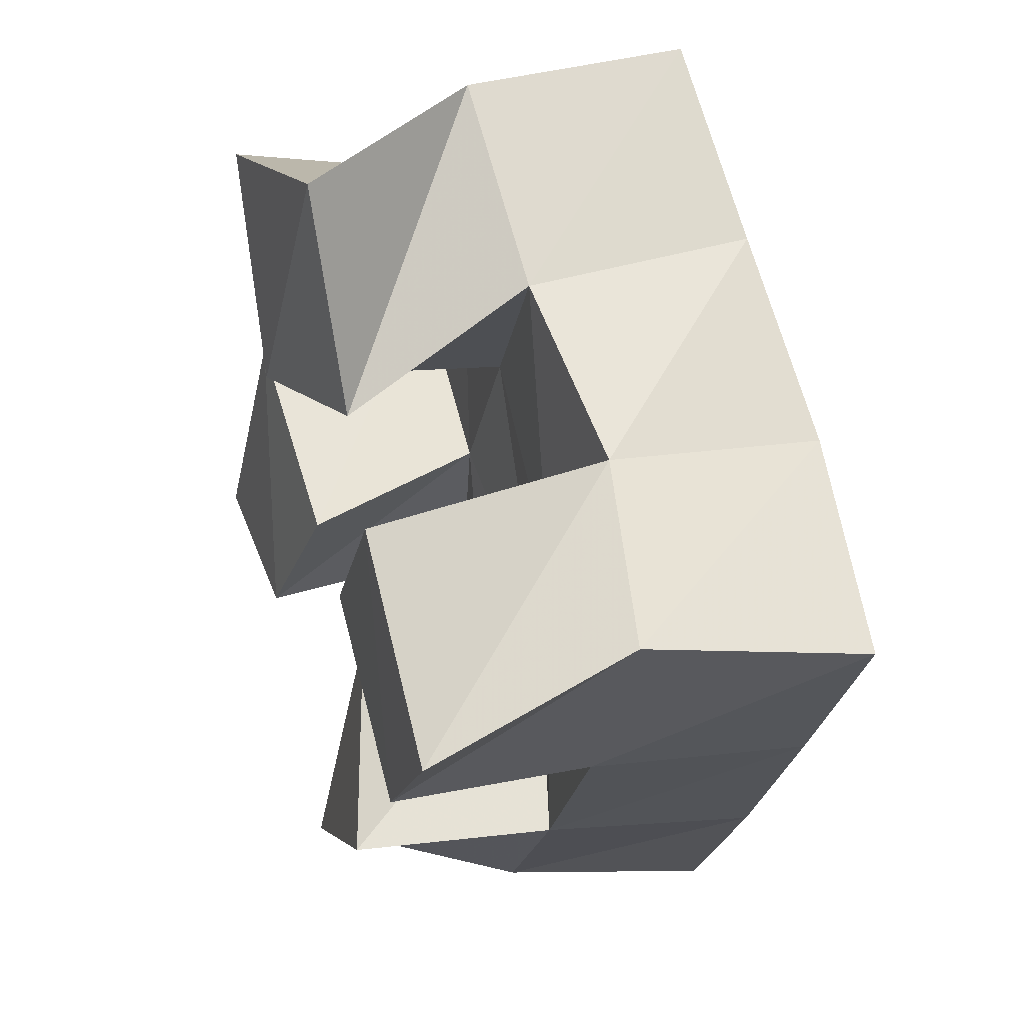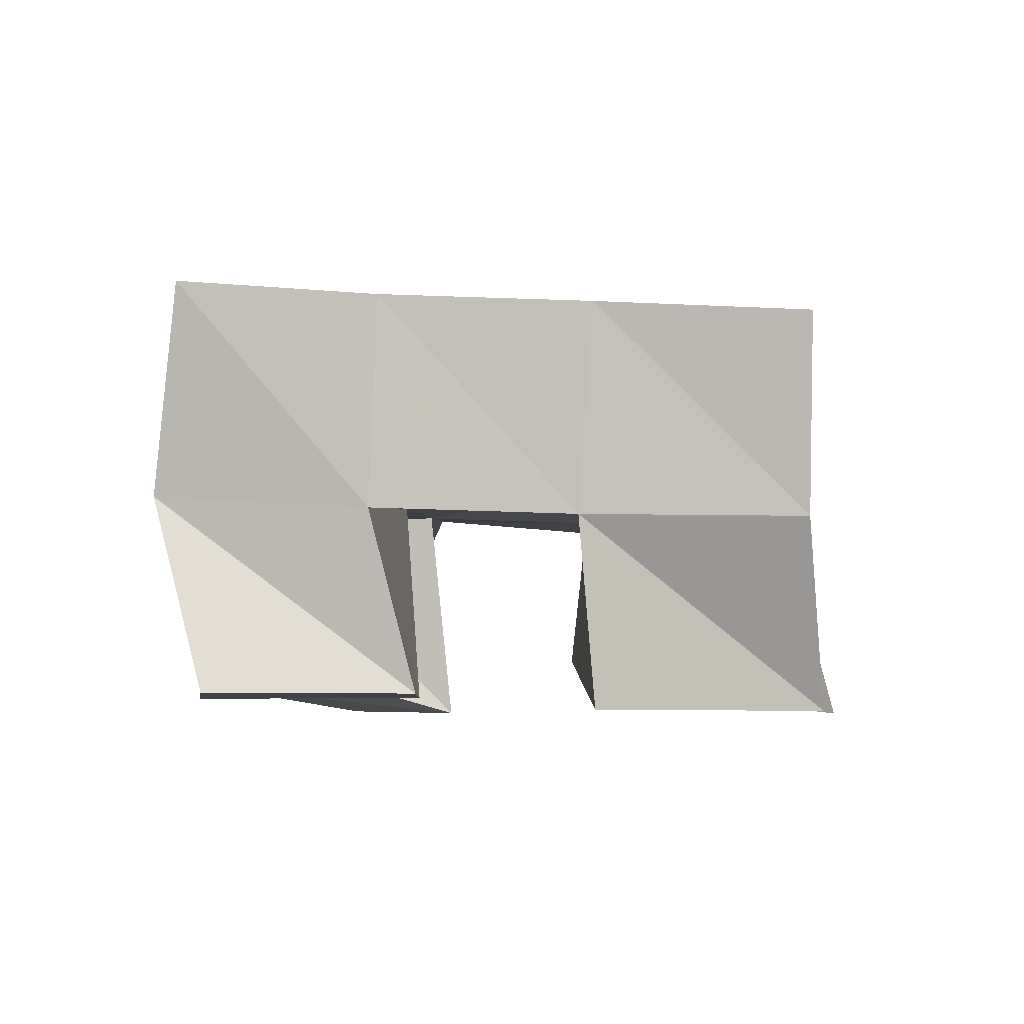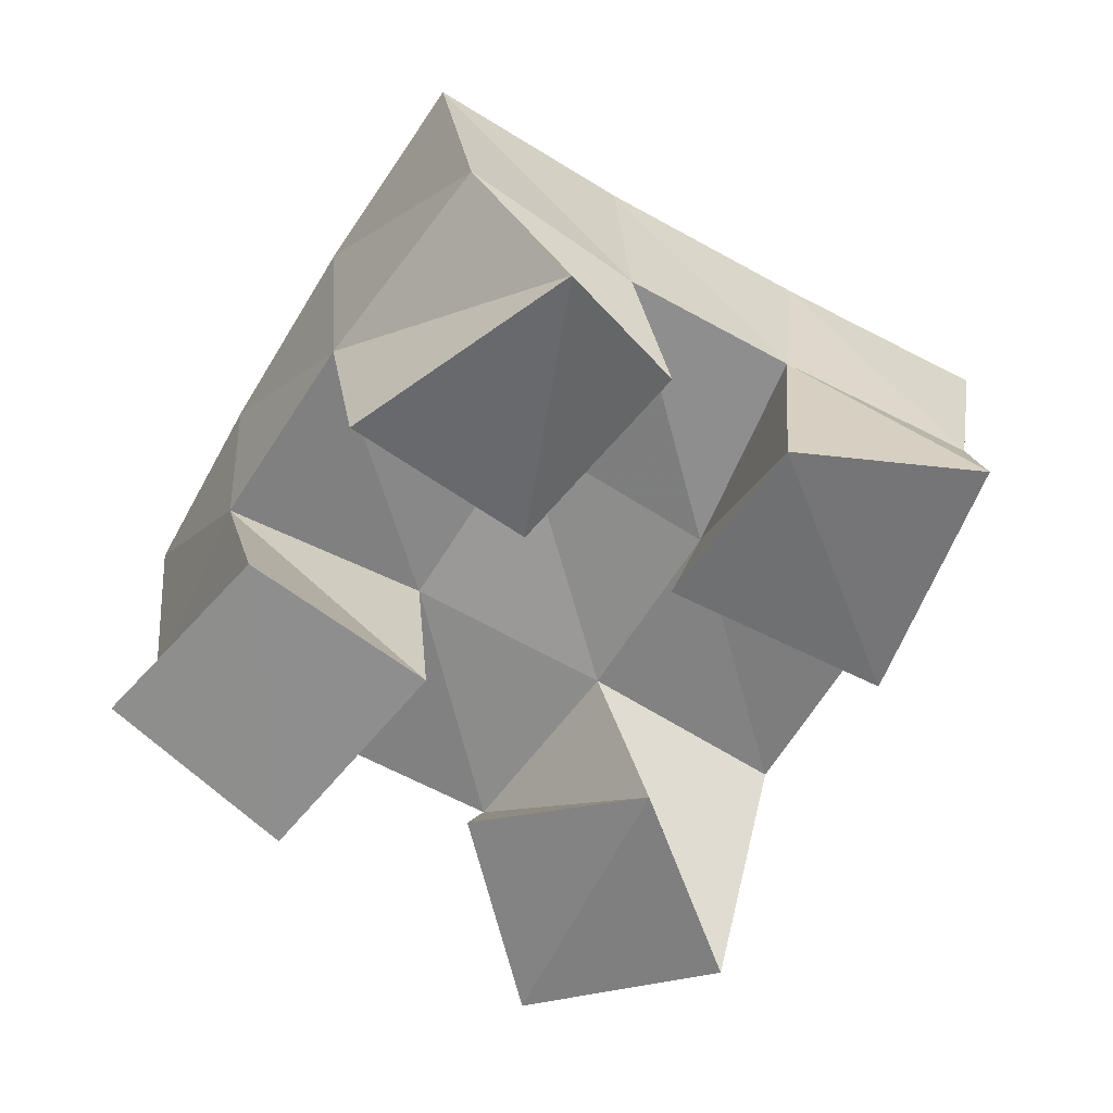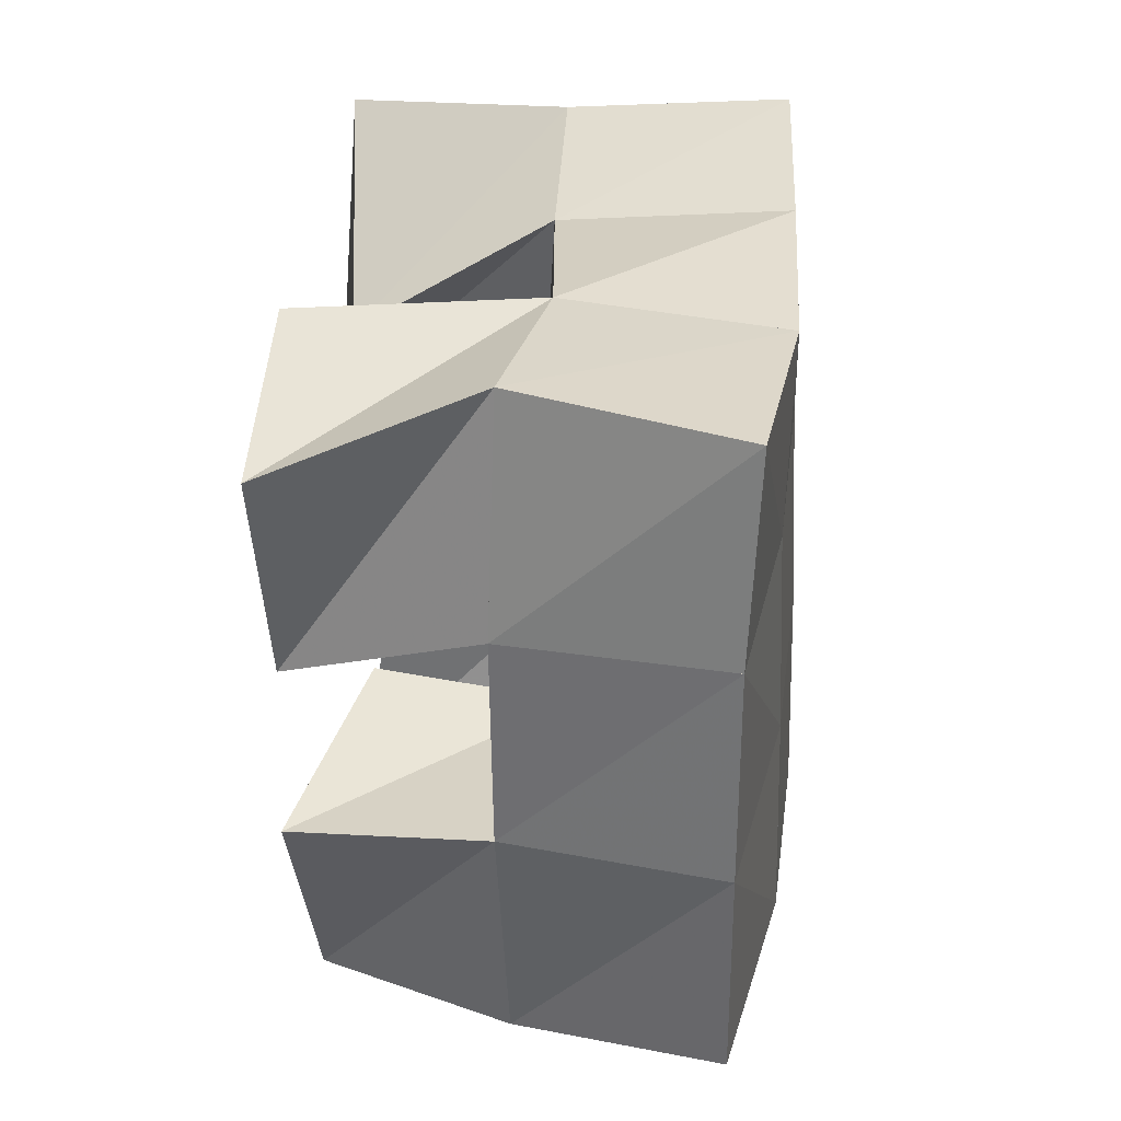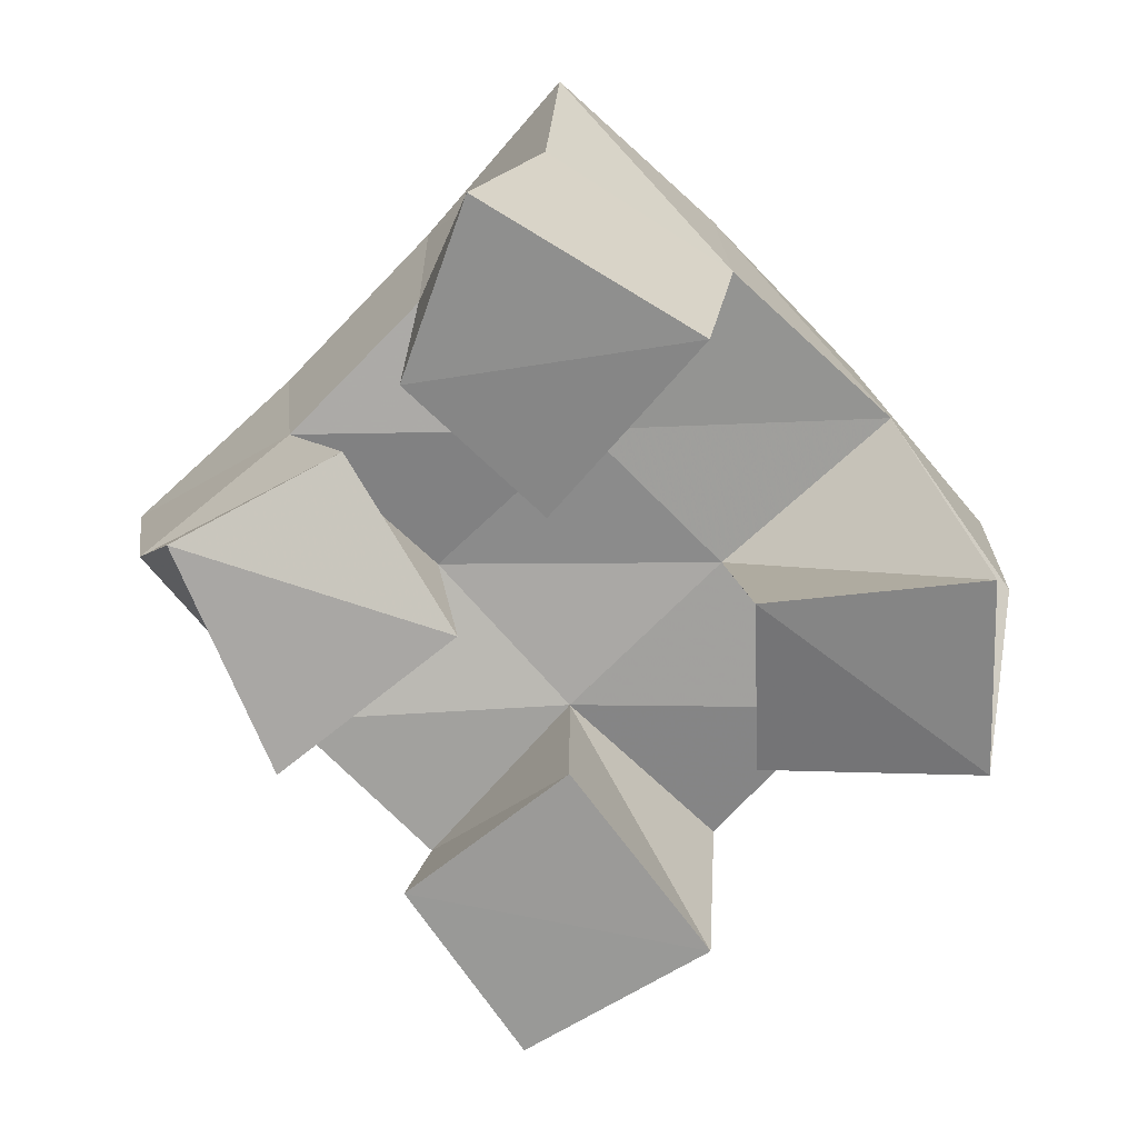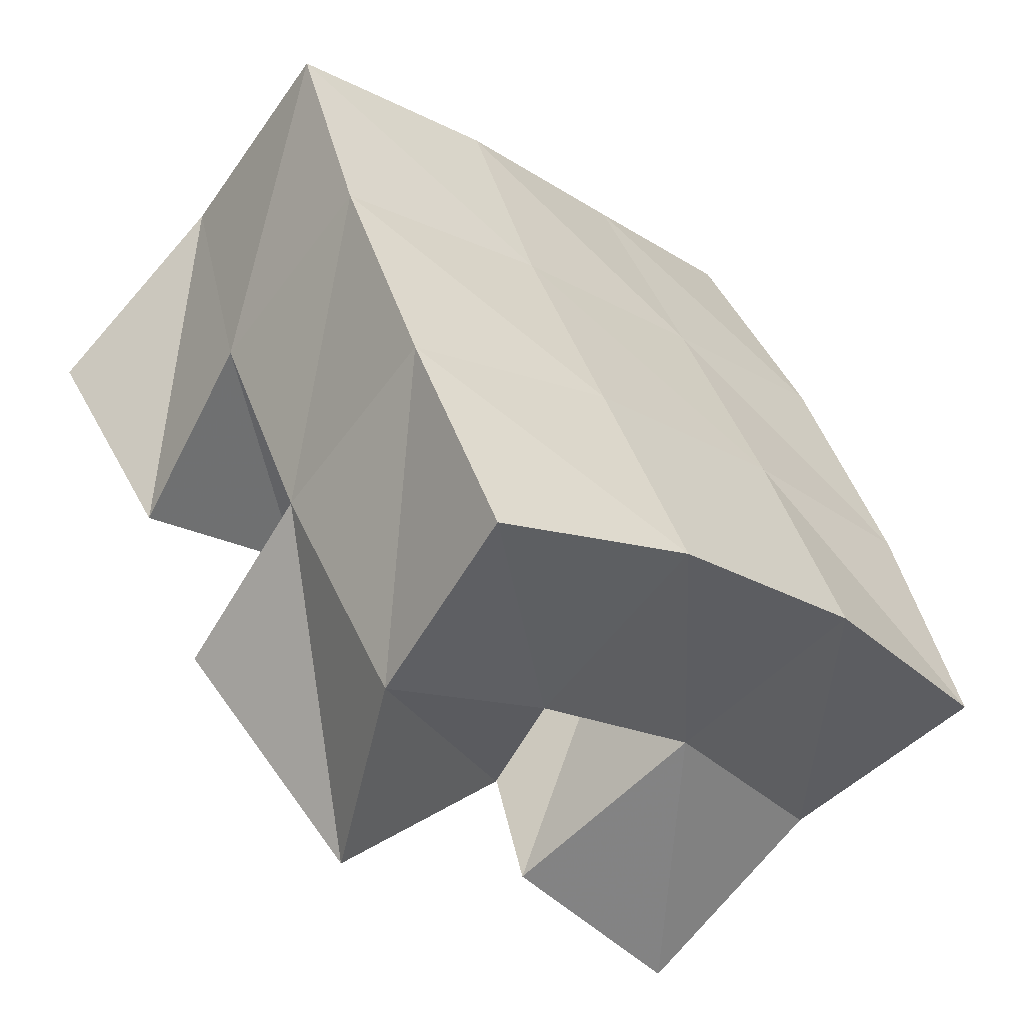
<metadata>
{"format":"obj","ext":"obj","renderer":"f3d","projection":"perspective","resolution":1024,"background":"white","views":[{"elev":39.6,"azim":73.2,"up":"+Z"},{"elev":-5.5,"azim":121.1,"up":"+Y"},{"elev":-64.5,"azim":175.3,"up":"+Y"},{"elev":5.5,"azim":95.9,"up":"+Z"},{"elev":-69.4,"azim":-109.0,"up":"+Y"},{"elev":-61.8,"azim":140.3,"up":"+Z"}]}
</metadata>
<code>
v 2.42 0.1 -0.2569
v 2.416 0.1481 -0.2418
v 2.464 0.1016 -0.2575
v 2.46 0.1545 -0.2578
v 2.435 0.1086 -0.198
v 2.429 0.153 -0.192
v 2.485 0.1099 -0.2176
v 2.475 0.1521 -0.2116
v 2.539 0.1035 -0.1939
v 2.543 0.1516 -0.1924
v 2.58 0.1038 -0.2198
v 2.589 0.147 -0.2125
v 2.571 0.1032 -0.1484
v 2.566 0.1573 -0.1462
v 2.61 0.1039 -0.1805
v 2.607 0.1507 -0.1627
v 2.464 0.1008 -0.1216
v 2.451 0.1578 -0.144
v 2.486 0.1 -0.1694
v 2.497 0.1539 -0.1698
v 2.51 0.1077 -0.103
v 2.48 0.1515 -0.1029
v 2.527 0.1101 -0.1529
v 2.523 0.153 -0.1297
v 2.489 0.1221 -0.2642
v 2.498 0.1502 -0.2767
v 2.514 0.1 -0.2941
v 2.537 0.1449 -0.3012
v 2.519 0.1127 -0.2272
v 2.52 0.1568 -0.2336
v 2.559 0.1 -0.256
v 2.566 0.1453 -0.2557
v 2.408 0.1962 -0.2413
v 2.455 0.2025 -0.2595
v 2.429 0.2015 -0.1941
v 2.475 0.2037 -0.2142
v 2.454 0.2039 -0.1468
v 2.497 0.2039 -0.1708
v 2.481 0.2019 -0.1015
v 2.521 0.2042 -0.1278
v 2.502 0.2007 -0.2813
v 2.524 0.2019 -0.2376
v 2.545 0.2024 -0.1951
v 2.565 0.2058 -0.1527
v 2.546 0.1916 -0.3063
v 2.57 0.194 -0.2622
v 2.592 0.1964 -0.2172
v 2.612 0.2009 -0.1728
f 1 2 4
f 3 1 4
f 2 6 8
f 4 2 8
f 6 5 7
f 8 6 7
f 5 1 3
f 7 5 3
f 8 7 3
f 4 8 3
f 2 1 5
f 6 2 5
f 9 10 12
f 11 9 12
f 10 14 16
f 12 10 16
f 14 13 15
f 16 14 15
f 13 9 11
f 15 13 11
f 16 15 11
f 12 16 11
f 10 9 13
f 14 10 13
f 17 18 20
f 19 17 20
f 18 22 24
f 20 18 24
f 22 21 23
f 24 22 23
f 21 17 19
f 23 21 19
f 24 23 19
f 20 24 19
f 18 17 21
f 22 18 21
f 25 26 28
f 27 25 28
f 26 30 32
f 28 26 32
f 30 29 31
f 32 30 31
f 29 25 27
f 31 29 27
f 32 31 27
f 28 32 27
f 26 25 29
f 30 26 29
f 2 33 34
f 4 2 34
f 33 35 36
f 34 33 36
f 35 6 8
f 36 35 8
f 6 2 4
f 8 6 4
f 36 8 4
f 34 36 4
f 33 2 6
f 35 33 6
f 6 35 36
f 8 6 36
f 35 37 38
f 36 35 38
f 37 18 20
f 38 37 20
f 18 6 8
f 20 18 8
f 38 20 8
f 36 38 8
f 35 6 18
f 37 35 18
f 18 37 38
f 20 18 38
f 37 39 40
f 38 37 40
f 39 22 24
f 40 39 24
f 22 18 20
f 24 22 20
f 40 24 20
f 38 40 20
f 37 18 22
f 39 37 22
f 4 34 41
f 26 4 41
f 34 36 42
f 41 34 42
f 36 8 30
f 42 36 30
f 8 4 26
f 30 8 26
f 42 30 26
f 41 42 26
f 34 4 8
f 36 34 8
f 8 36 42
f 30 8 42
f 36 38 43
f 42 36 43
f 38 20 10
f 43 38 10
f 20 8 30
f 10 20 30
f 43 10 30
f 42 43 30
f 36 8 20
f 38 36 20
f 20 38 43
f 10 20 43
f 38 40 44
f 43 38 44
f 40 24 14
f 44 40 14
f 24 20 10
f 14 24 10
f 44 14 10
f 43 44 10
f 38 20 24
f 40 38 24
f 26 41 45
f 28 26 45
f 41 42 46
f 45 41 46
f 42 30 32
f 46 42 32
f 30 26 28
f 32 30 28
f 46 32 28
f 45 46 28
f 41 26 30
f 42 41 30
f 30 42 46
f 32 30 46
f 42 43 47
f 46 42 47
f 43 10 12
f 47 43 12
f 10 30 32
f 12 10 32
f 47 12 32
f 46 47 32
f 42 30 10
f 43 42 10
f 10 43 47
f 12 10 47
f 43 44 48
f 47 43 48
f 44 14 16
f 48 44 16
f 14 10 12
f 16 14 12
f 48 16 12
f 47 48 12
f 43 10 14
f 44 43 14

</code>
